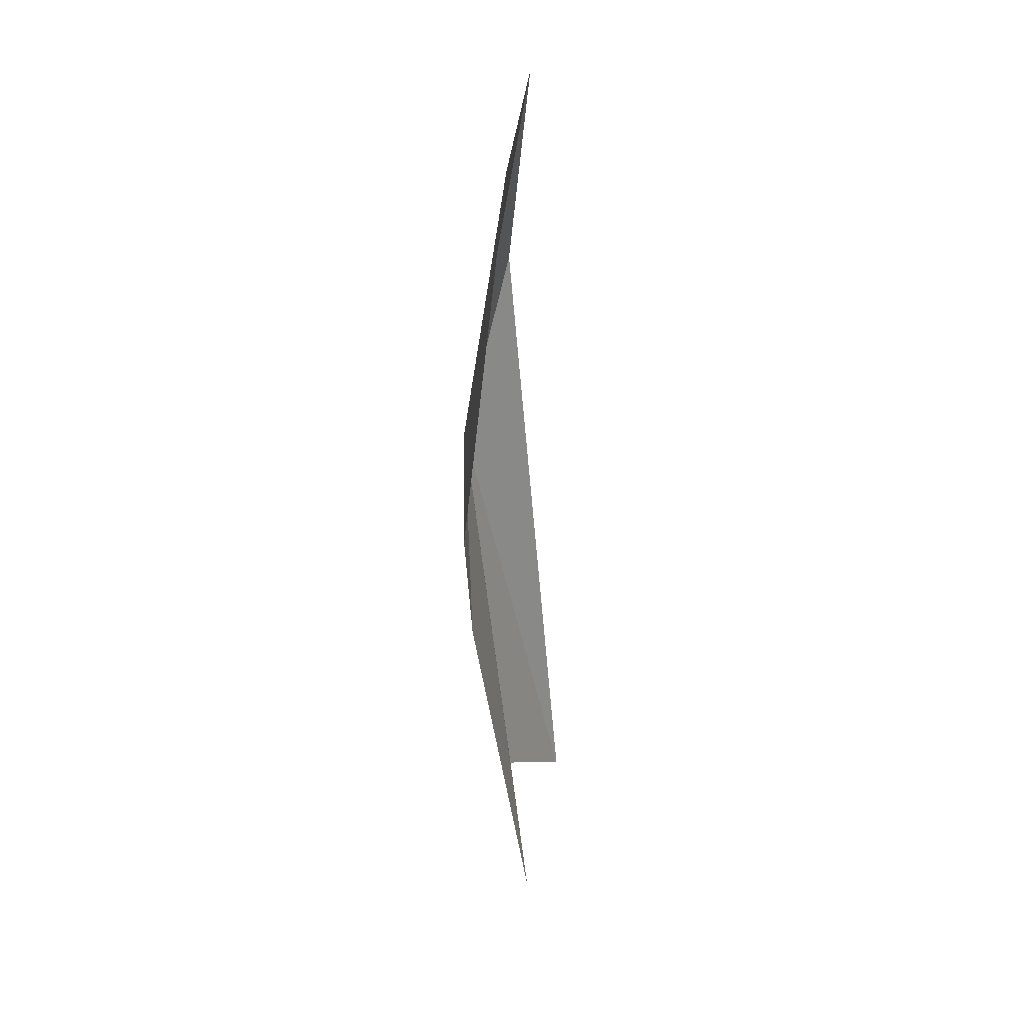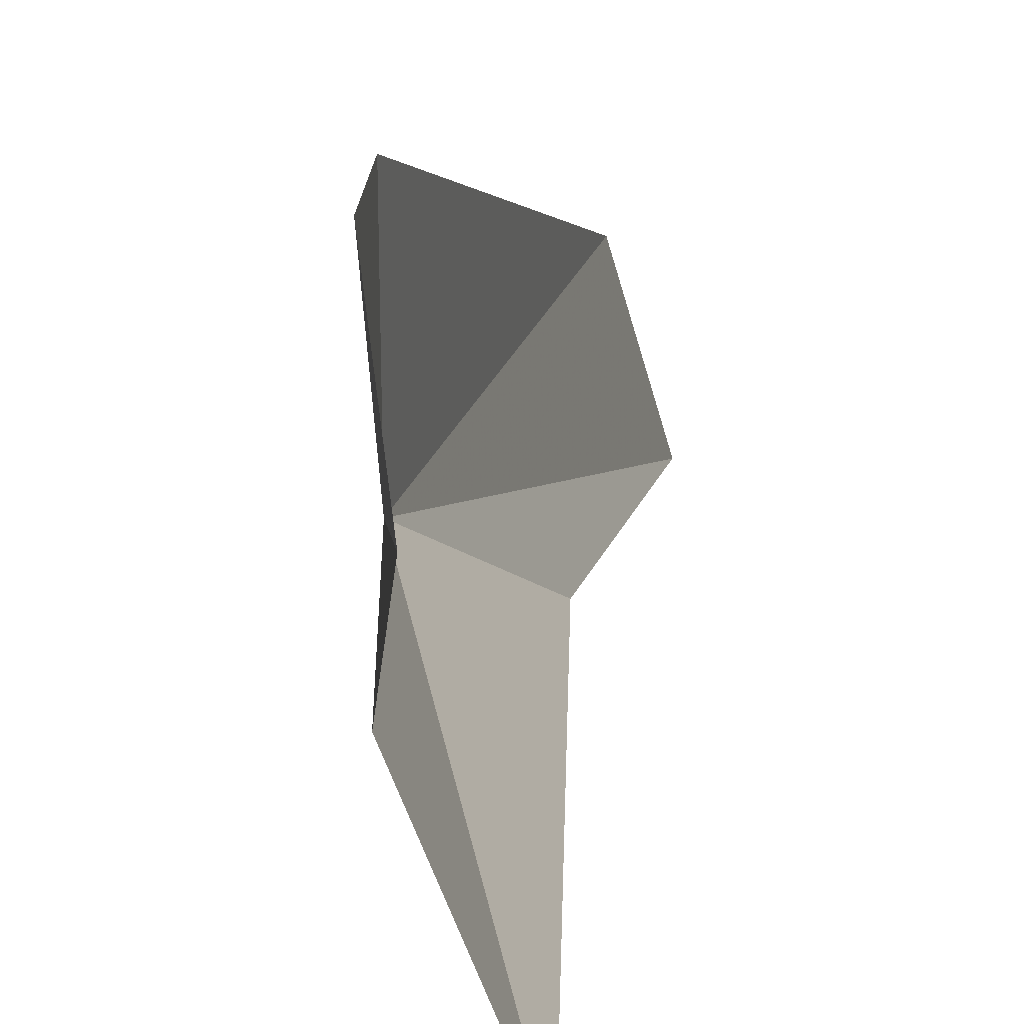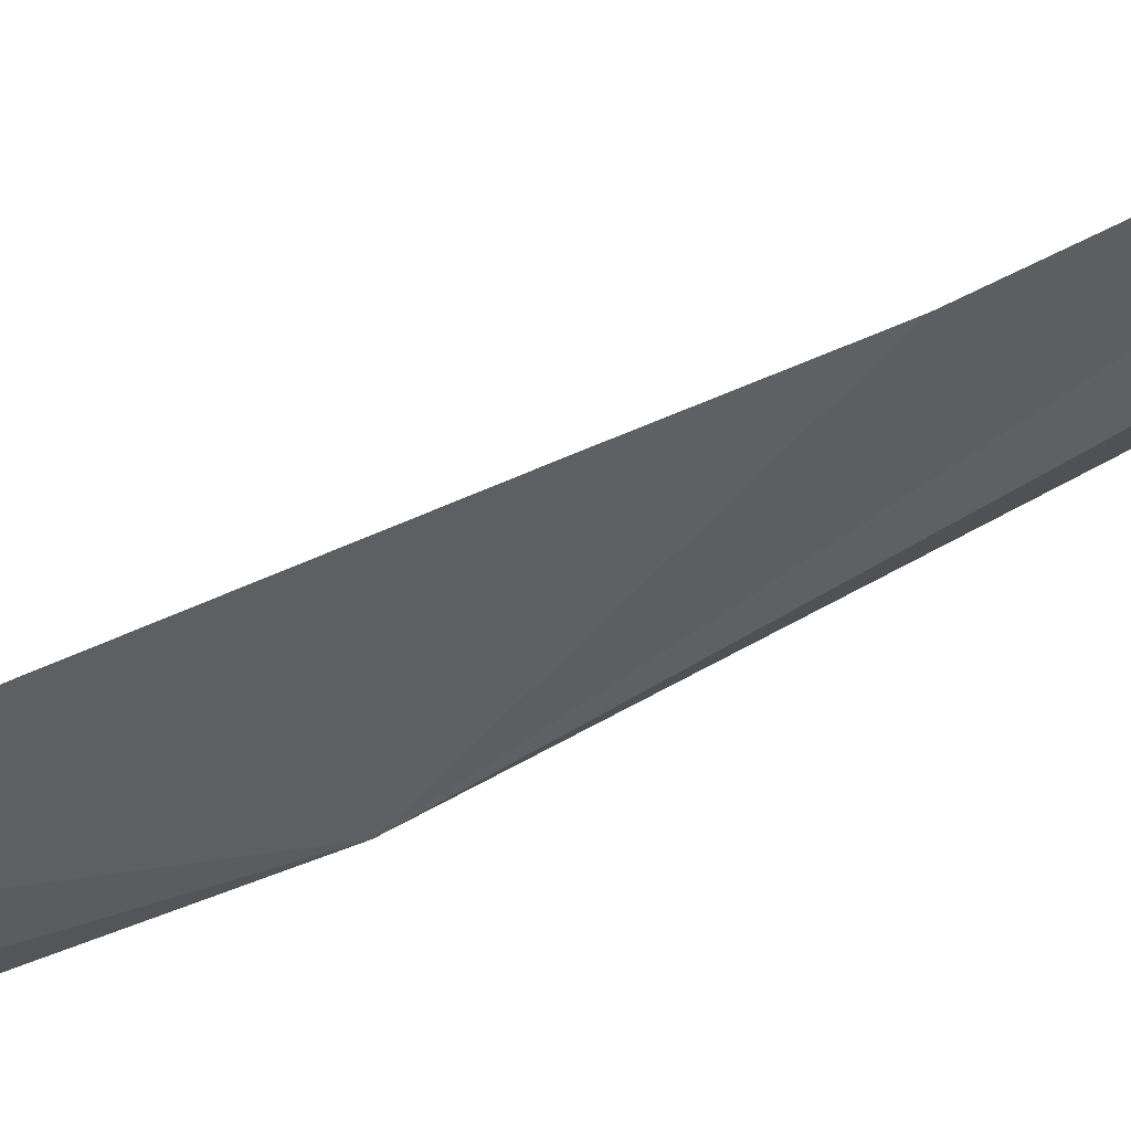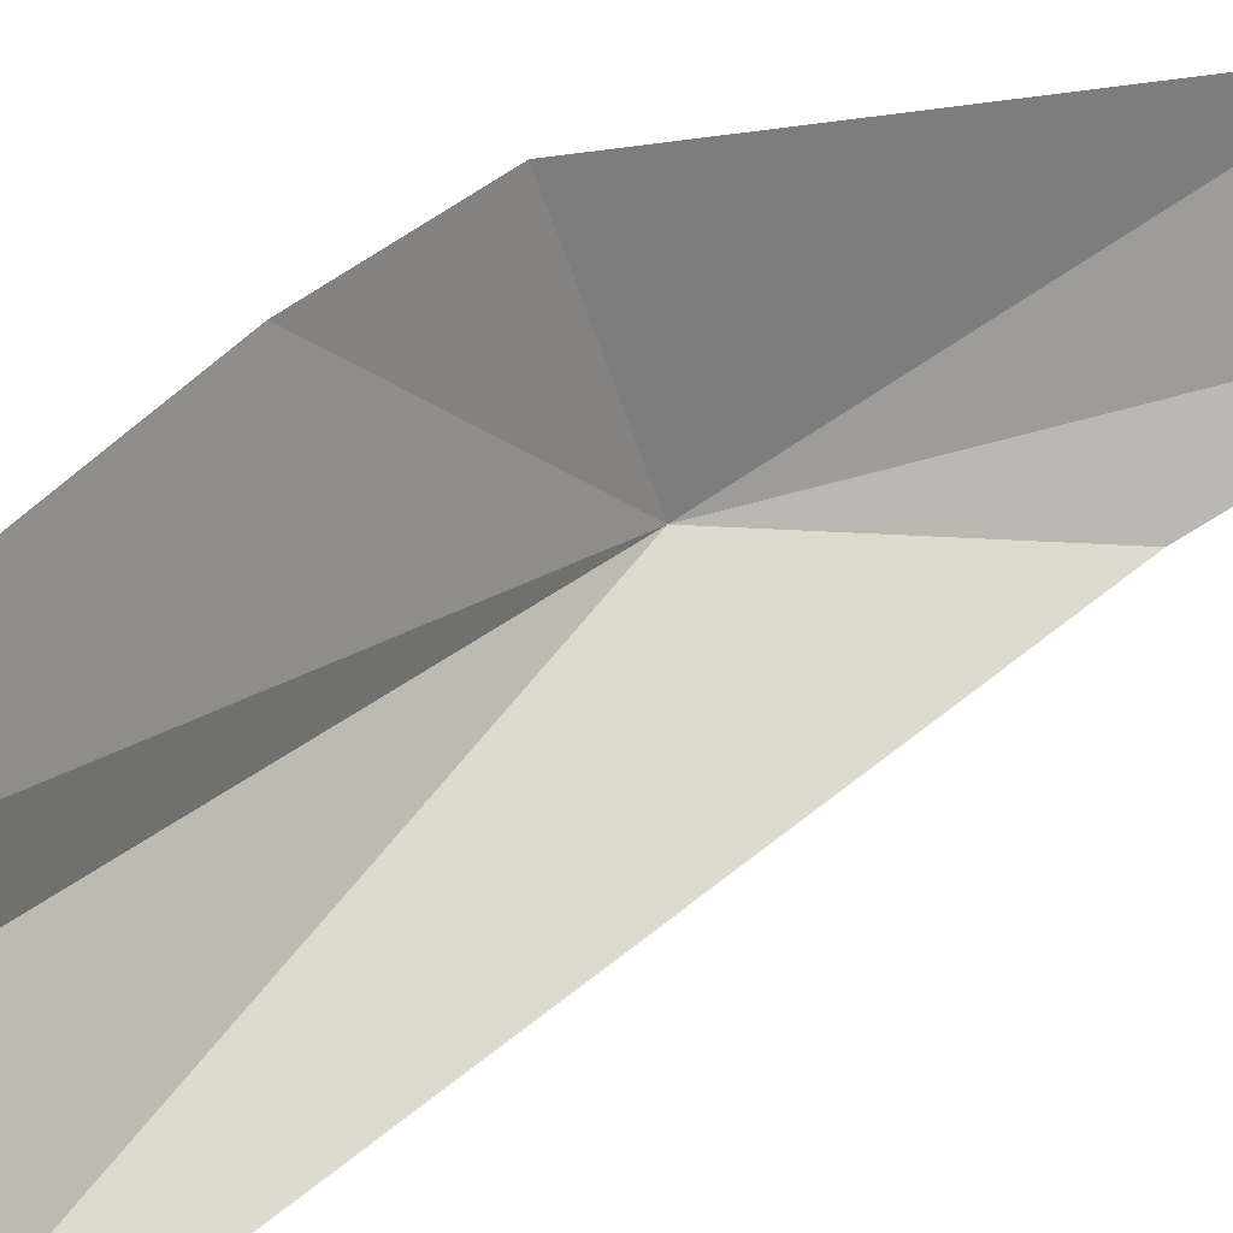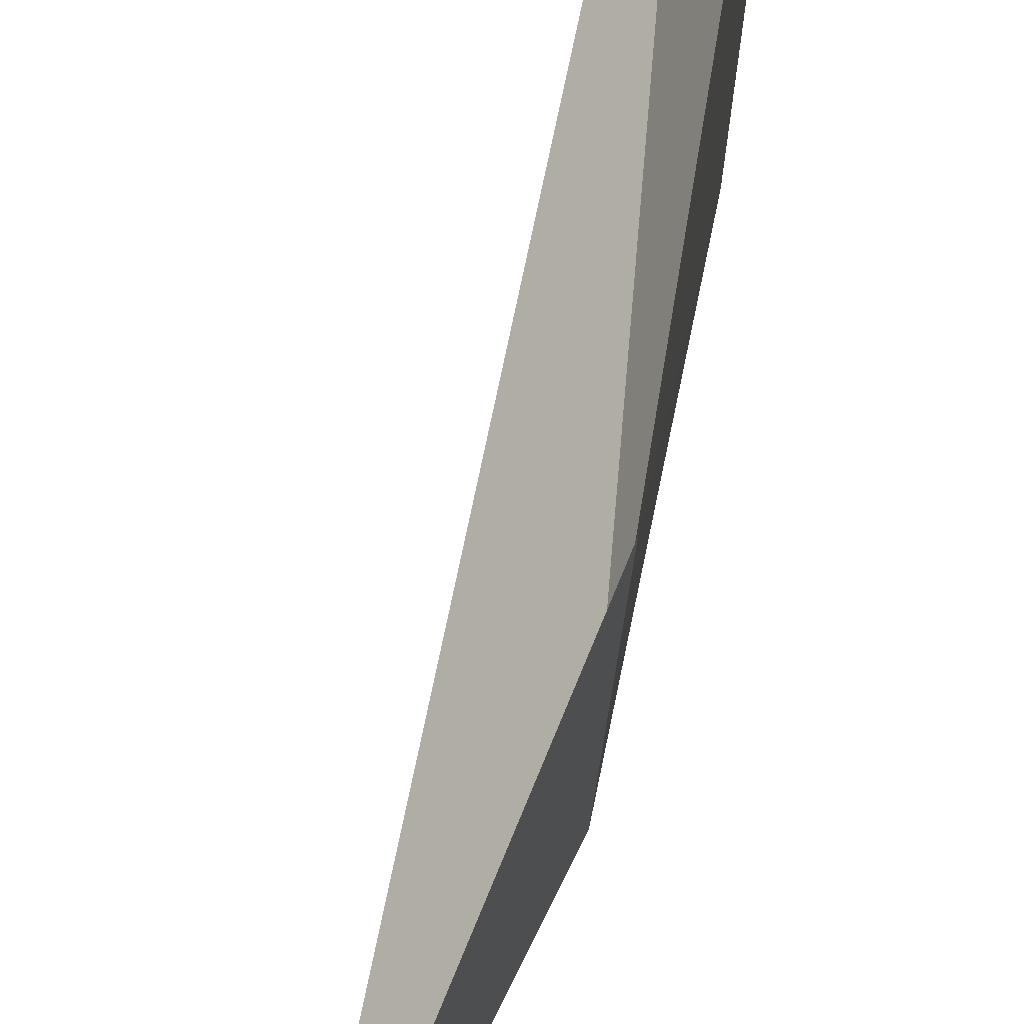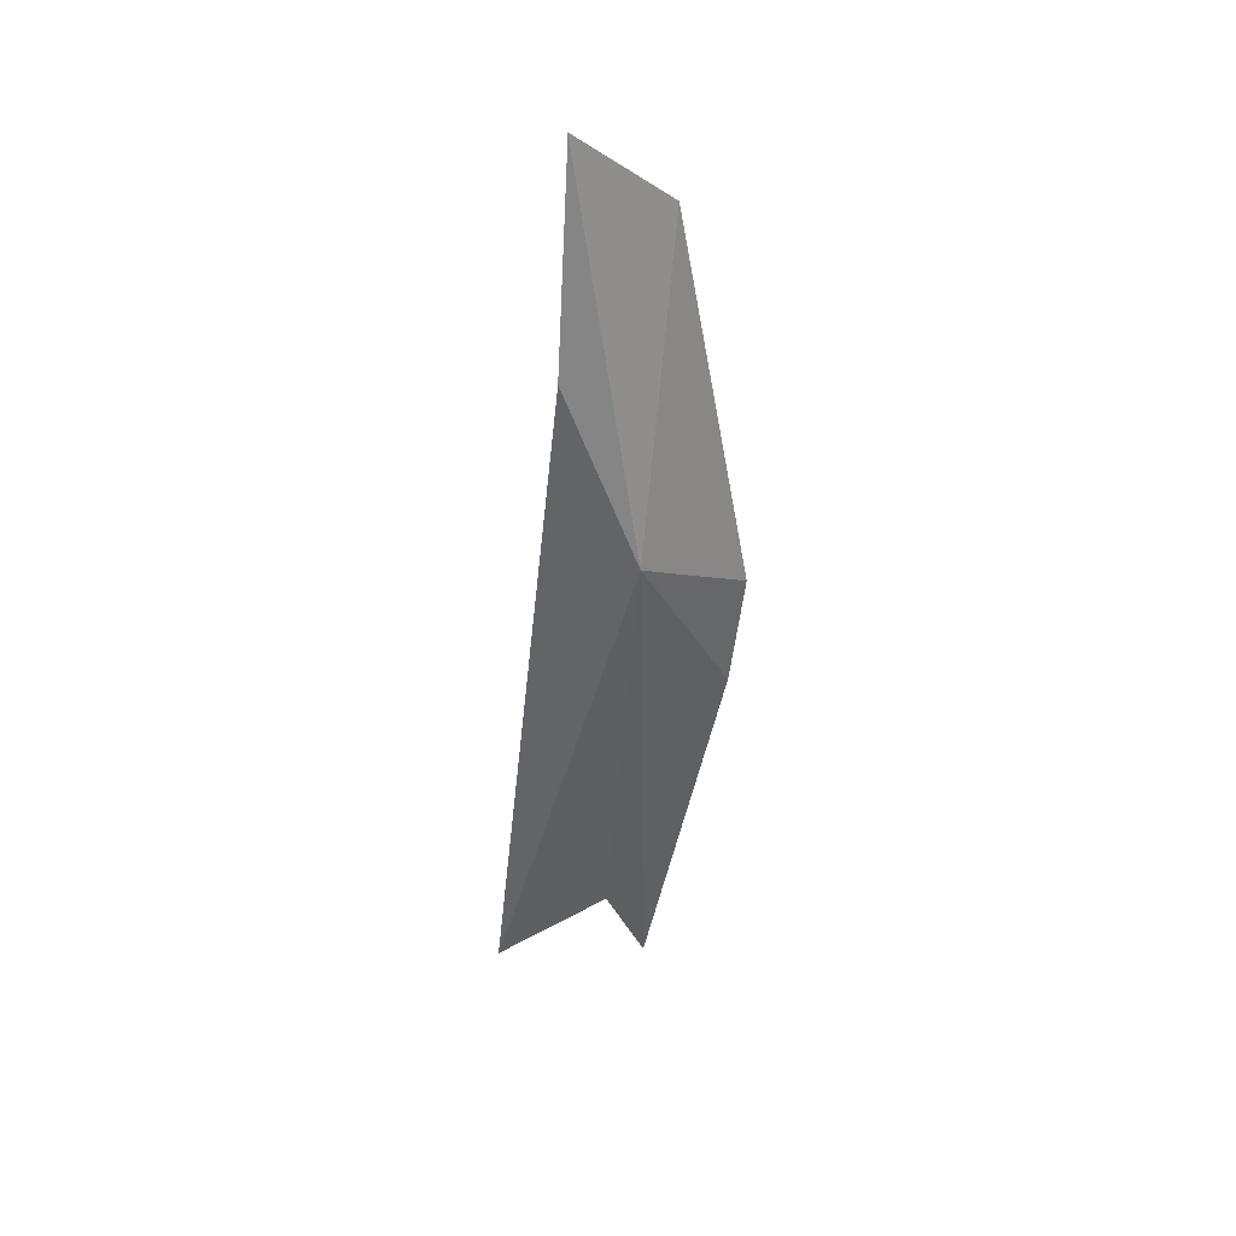
<metadata>
{"format":"obj","ext":"obj","renderer":"f3d","projection":"perspective","resolution":1024,"background":"white","views":[{"elev":26.8,"azim":-177.9,"up":"+Z"},{"elev":6.9,"azim":-174.3,"up":"+Y"},{"elev":51.8,"azim":62.1,"up":"+Y"},{"elev":21.9,"azim":-141.8,"up":"+Y"},{"elev":77.4,"azim":16.6,"up":"+Y"},{"elev":37.0,"azim":54.0,"up":"+Z"}]}
</metadata>
<code>
v -23.86 26.86 -13.7
v -24.14 26.84 -16.18
v -24.27 27.21 -16.92
v -24.14 27.27 -11.93
v -24.26 26.73 -11.49
v -24.46 26.29 -16.55
v -24.13 26.56 -12.66
v -23.94 27.51 -14.74
v -23.9 27.58 -14.09
f 1 3 2
f 1 5 4
f 1 6 7
f 1 2 6
f 1 9 8
f 1 4 9
f 1 7 5
f 1 8 3

</code>
